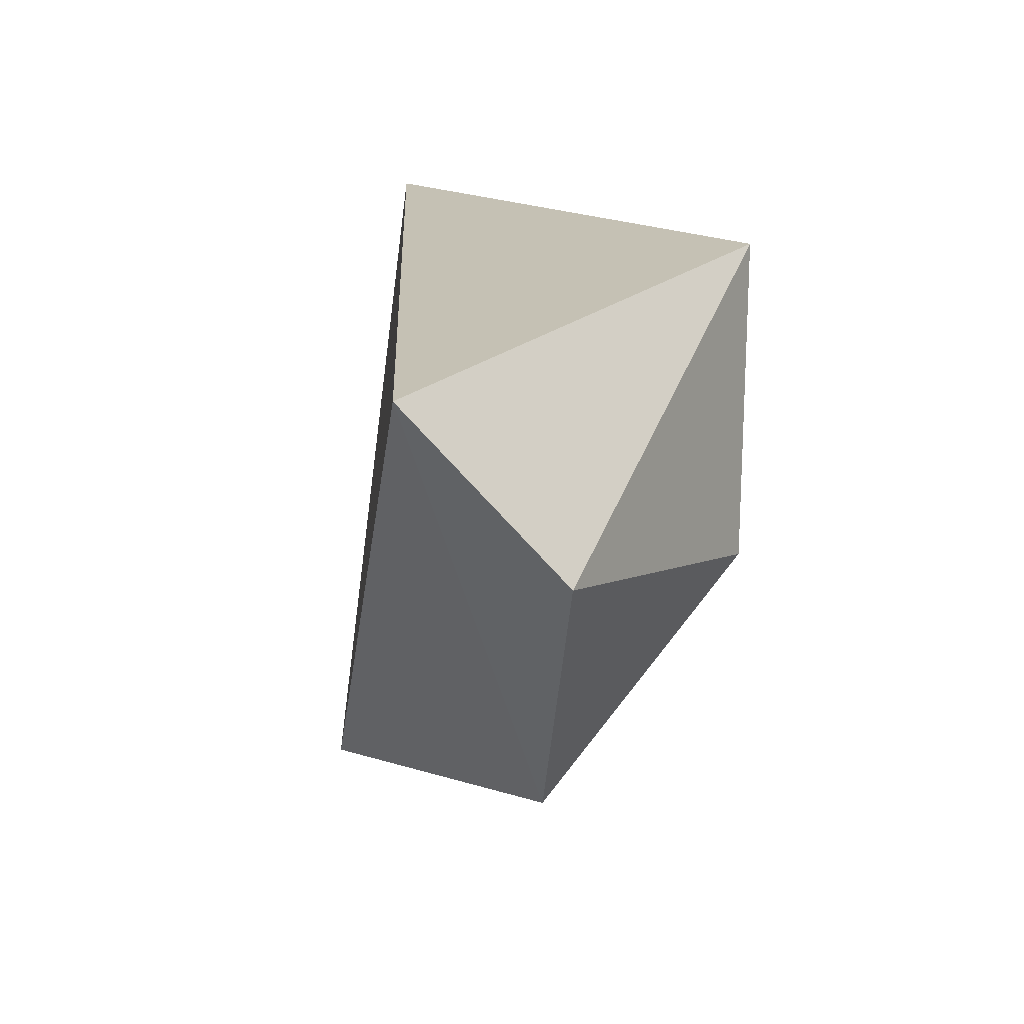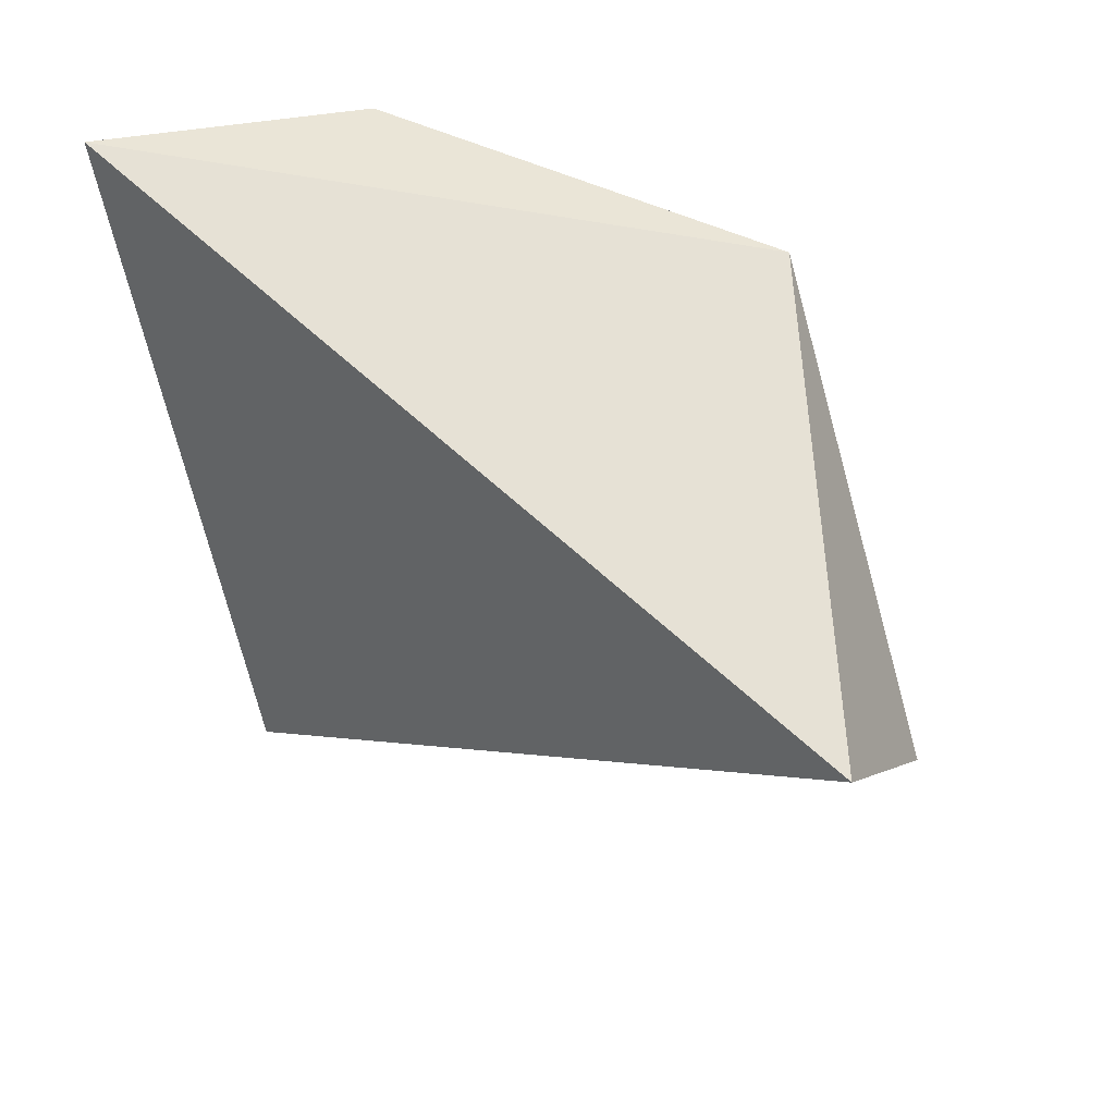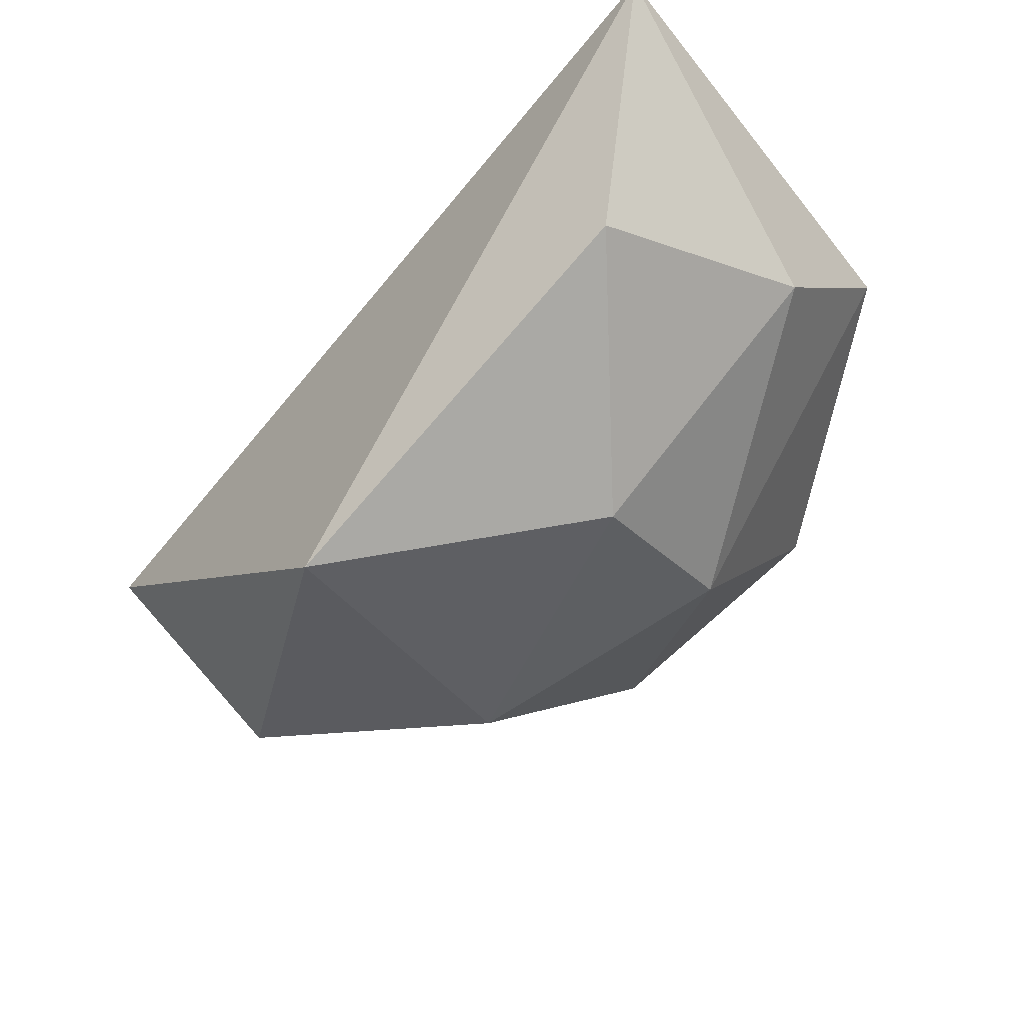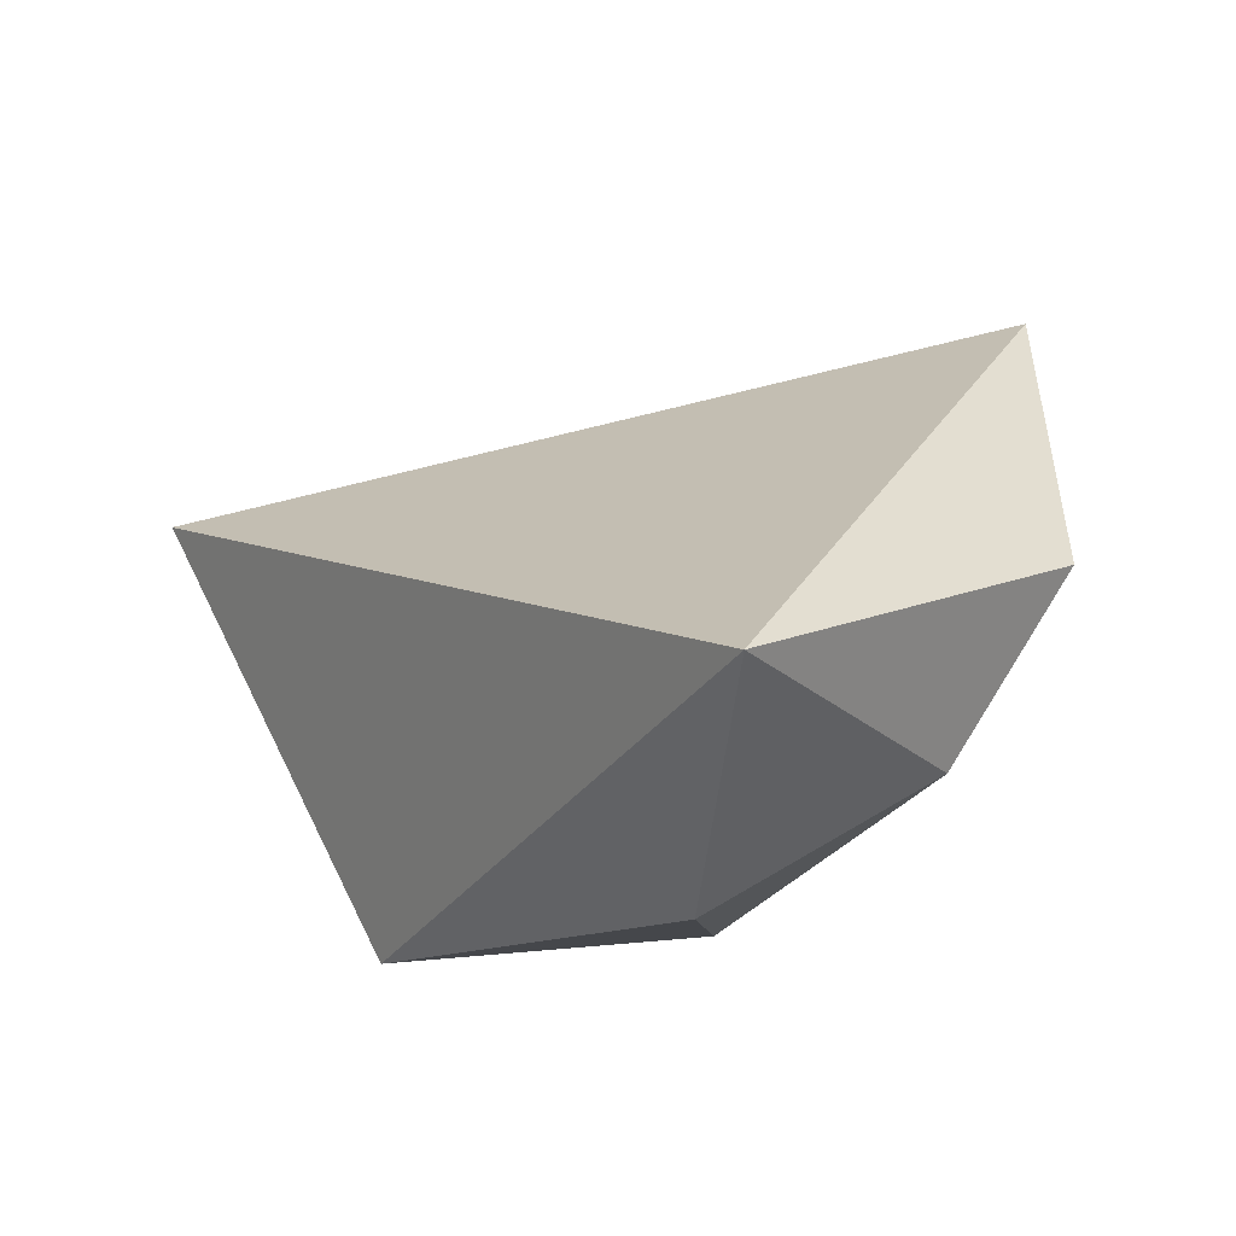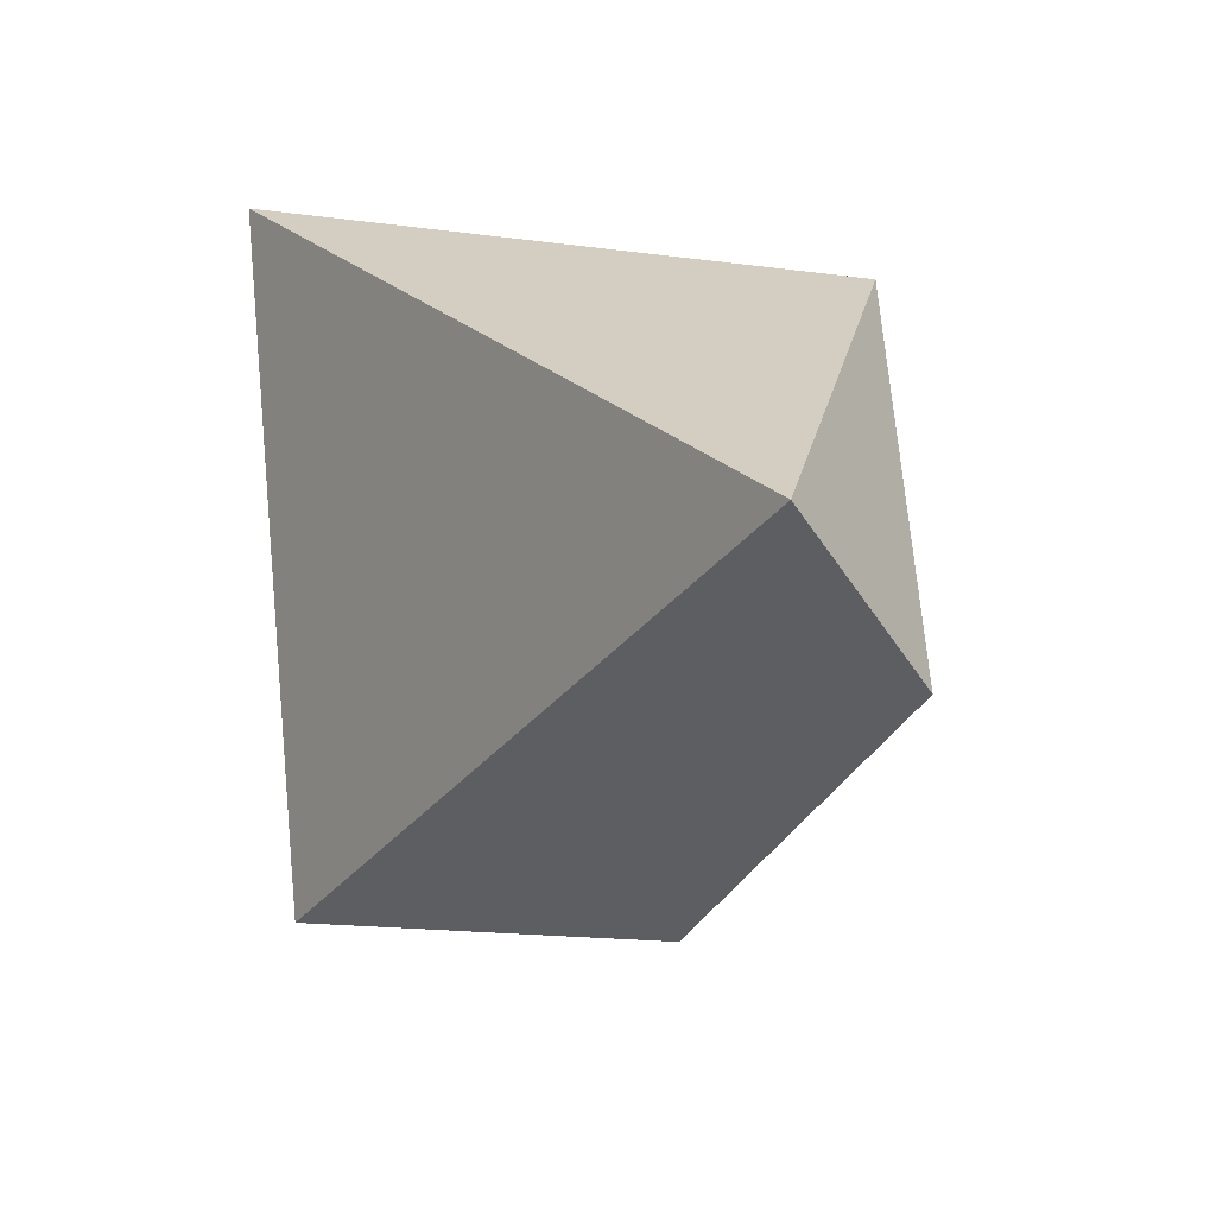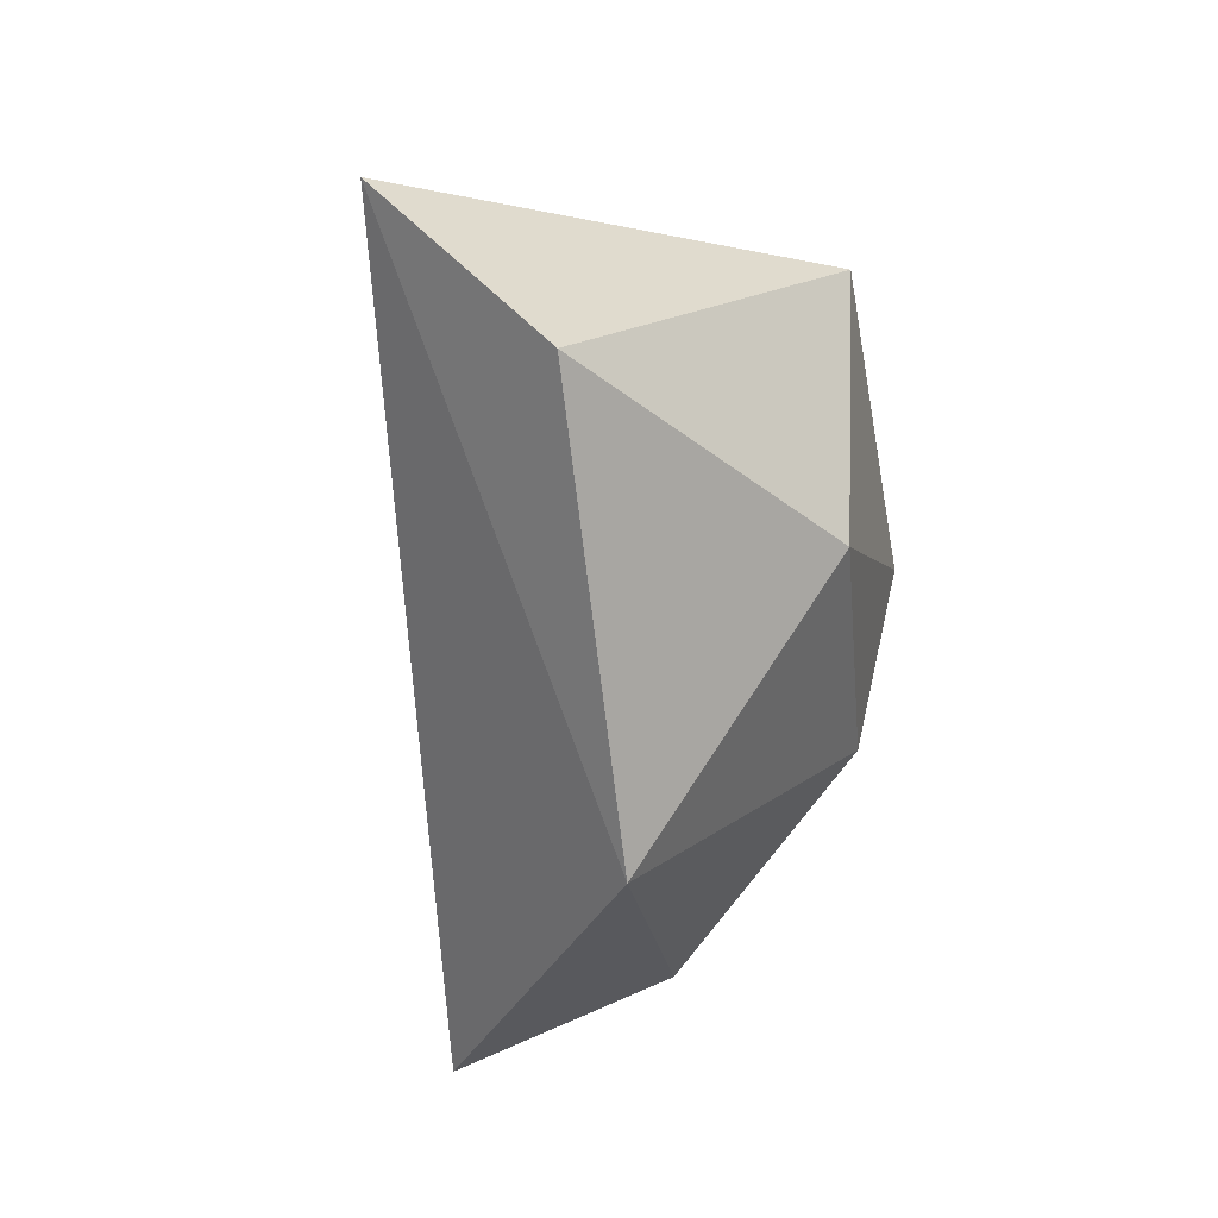
<metadata>
{"format":"obj","ext":"obj","renderer":"f3d","projection":"perspective","resolution":1024,"background":"white","views":[{"elev":10.1,"azim":-78.6,"up":"+Z"},{"elev":52.4,"azim":-125.5,"up":"+Z"},{"elev":-40.7,"azim":40.3,"up":"+Y"},{"elev":24.4,"azim":43.9,"up":"+Y"},{"elev":12.4,"azim":-109.5,"up":"+Z"},{"elev":-29.3,"azim":-65.4,"up":"+Z"}]}
</metadata>
<code>
o foo.002
v -0.907 -0.6374 -0.007956
v 0.02562 -1.219 0.2434
v 0.99 -0.3441 -0.6005
v 0.4955 -0.1241 -1.118
v 1.029 -0.1806 0.3433
v 0.5441 -1.109 -0.1497
v 0.4949 -1.024 -0.5742
v -0.07912 -0.7718 -1.045
v -0.7802 -0.962 -0.3855
v -0.05679 -1.213 -0.4431
v 0.8586 -0.7631 0.2559
v 0.4797 -0.6215 -0.9993
v 0.993 -0.631 -0.2485
f 3 7 12
f 3 4 5
f 13 6 7
f 2 9 10
f 5 11 13
f 10 9 8
f 6 10 7
f 6 2 10
f 11 5 2
f 8 4 12
f 1 2 5
f 2 1 9
f 8 1 4
f 5 4 1
f 3 12 4
f 6 13 11
f 11 2 6
f 13 7 3
f 5 13 3
f 7 10 8
f 8 12 7
f 8 9 1

</code>
